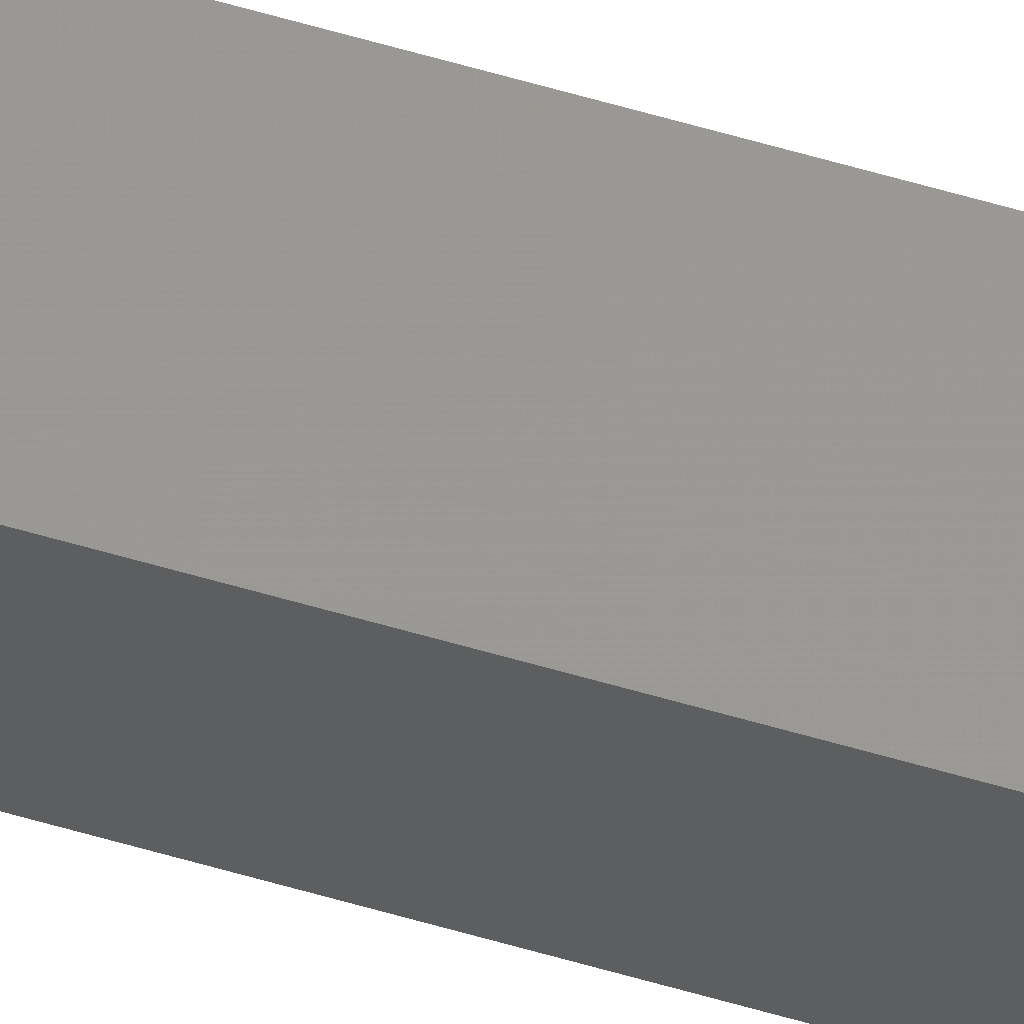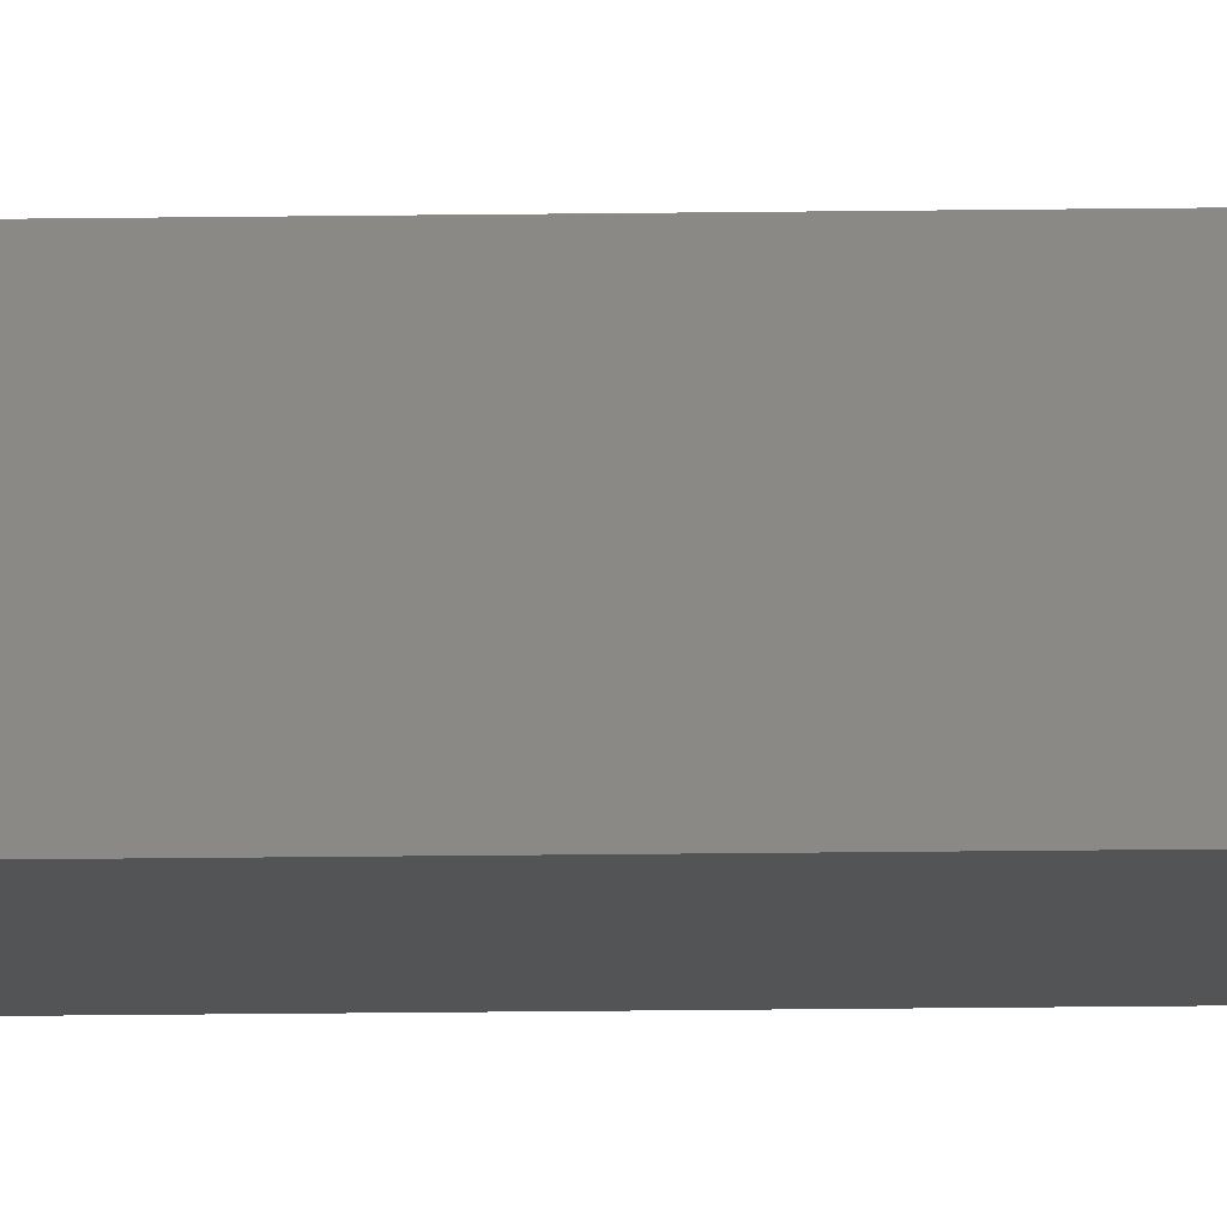
<metadata>
{"format":"stl","ext":"stl","renderer":"f3d","projection":"perspective","resolution":1024,"background":"white","views":[{"elev":64.2,"azim":106.2,"up":"+Y"},{"elev":-5.8,"azim":95.0,"up":"+Y"}]}
</metadata>
<code>
# stl→obj: 16 verts, 28 faces
v -9.867 3.822 89.14
v -9.847 3.824 89.14
v -9.847 3.824 85.57
v -9.867 3.822 85.57
v -9.887 3.82 89.14
v -9.887 3.82 85.57
v -9.907 3.818 89.14
v -9.907 3.818 85.57
v -9.902 3.768 89.14
v -9.902 3.768 85.57
v -9.842 3.774 85.57
v -9.842 3.774 89.14
v -9.862 3.772 85.57
v -9.862 3.772 89.14
v -9.882 3.77 89.14
v -9.882 3.77 85.57
f 1 2 3
f 1 3 4
f 5 4 6
f 5 1 4
f 7 6 8
f 7 5 6
f 7 8 9
f 8 10 9
f 11 12 13
f 12 14 13
f 13 15 16
f 14 15 13
f 16 9 10
f 15 9 16
f 12 3 2
f 11 3 12
f 8 16 10
f 6 16 8
f 4 13 16
f 4 16 6
f 3 11 13
f 3 13 4
f 15 7 9
f 14 5 15
f 15 5 7
f 12 1 14
f 14 1 5
f 12 2 1

</code>
